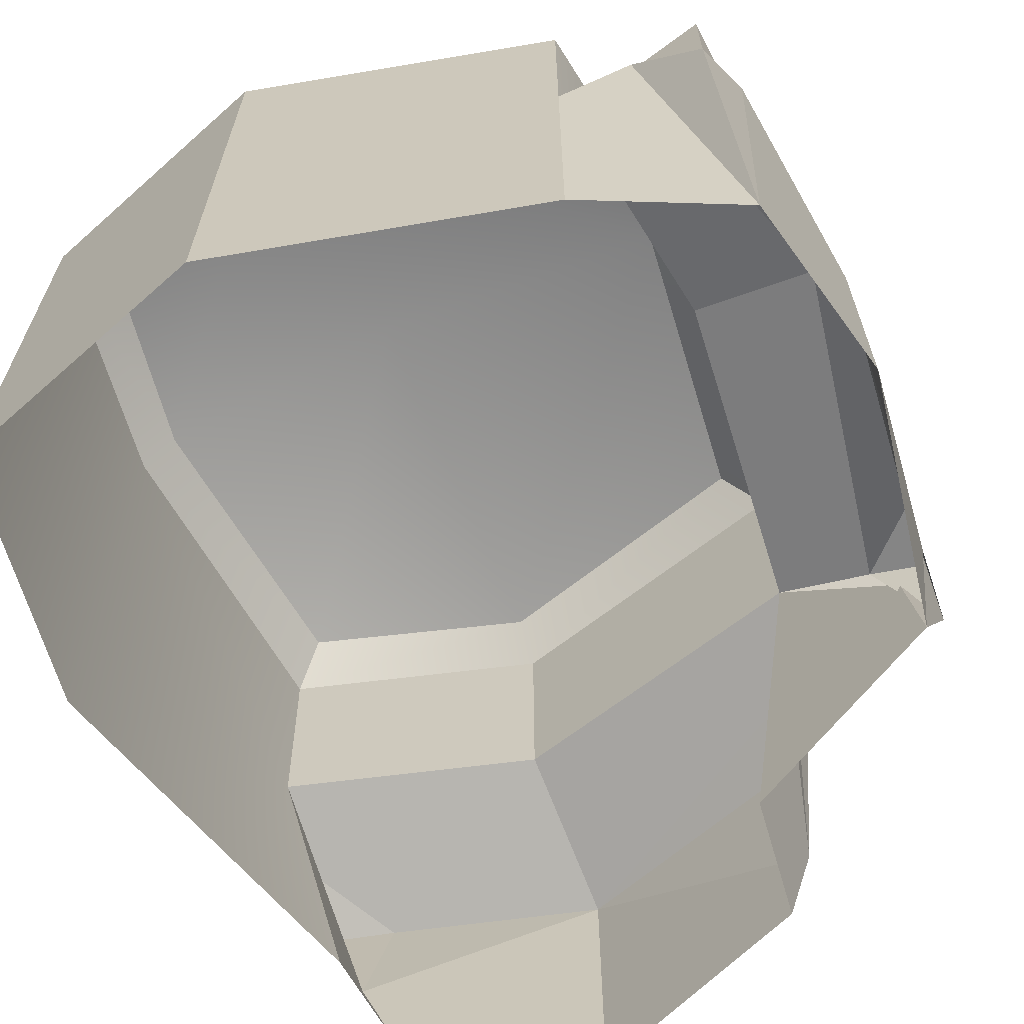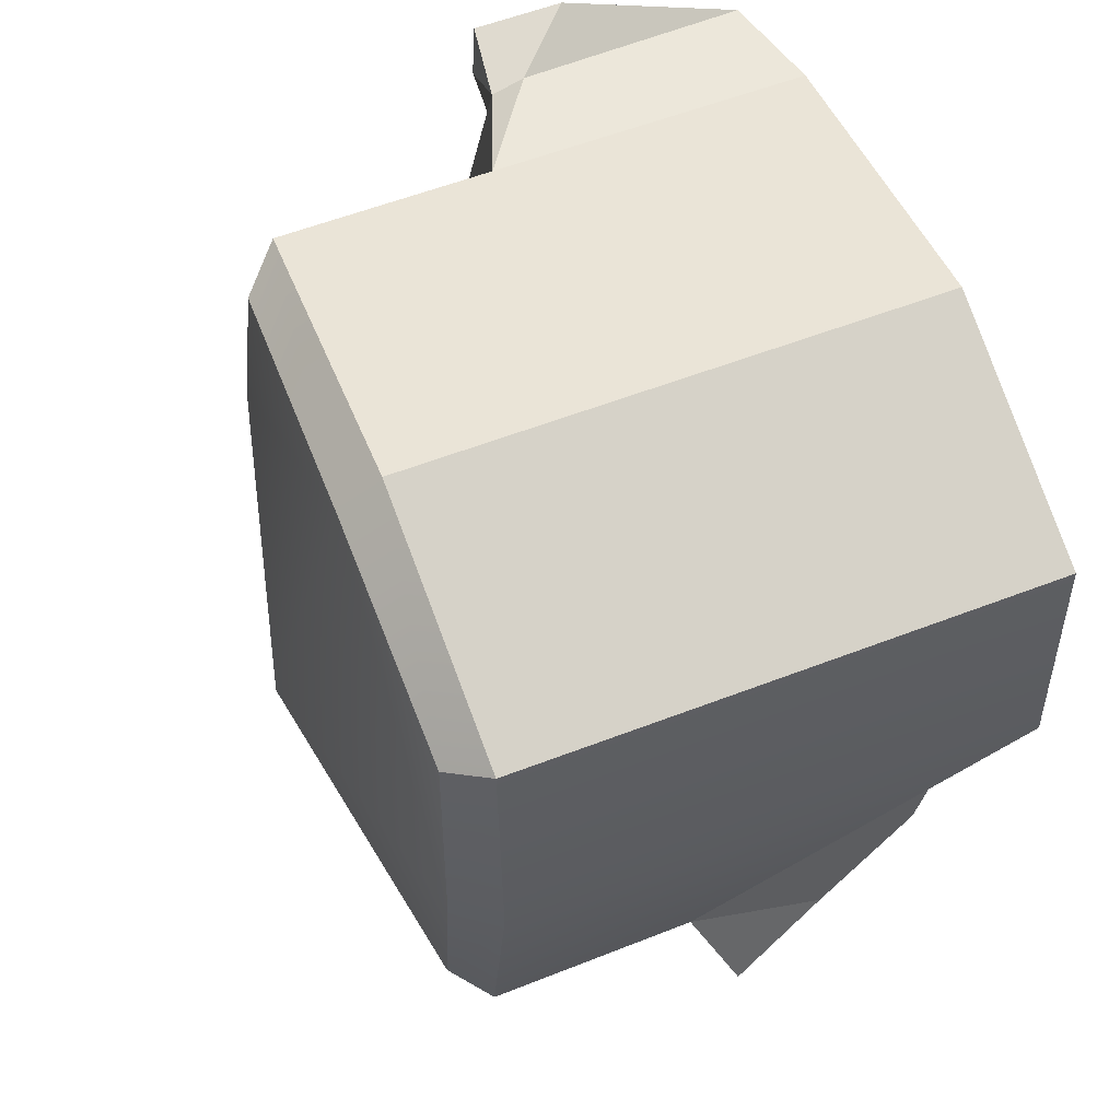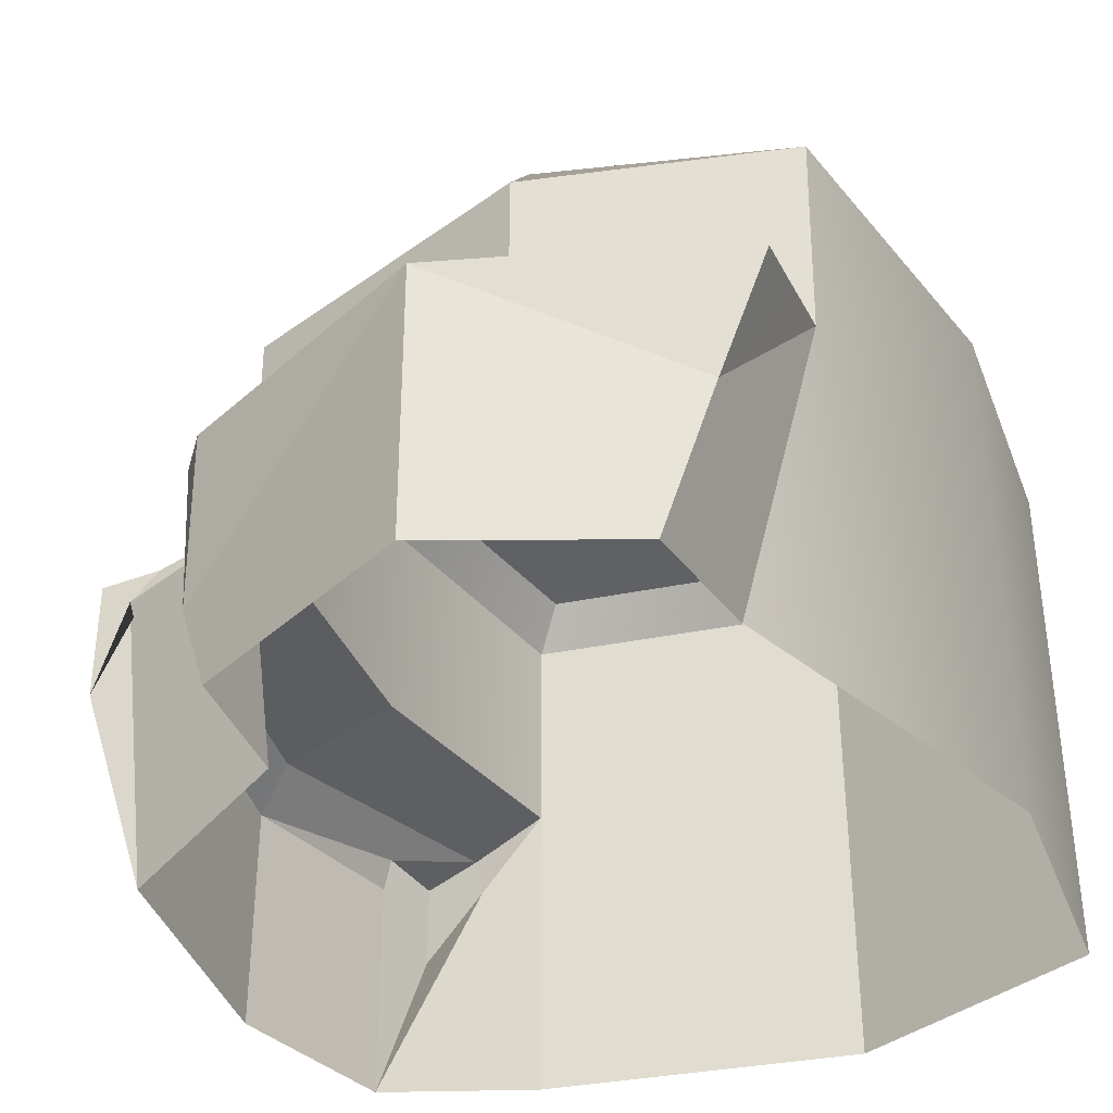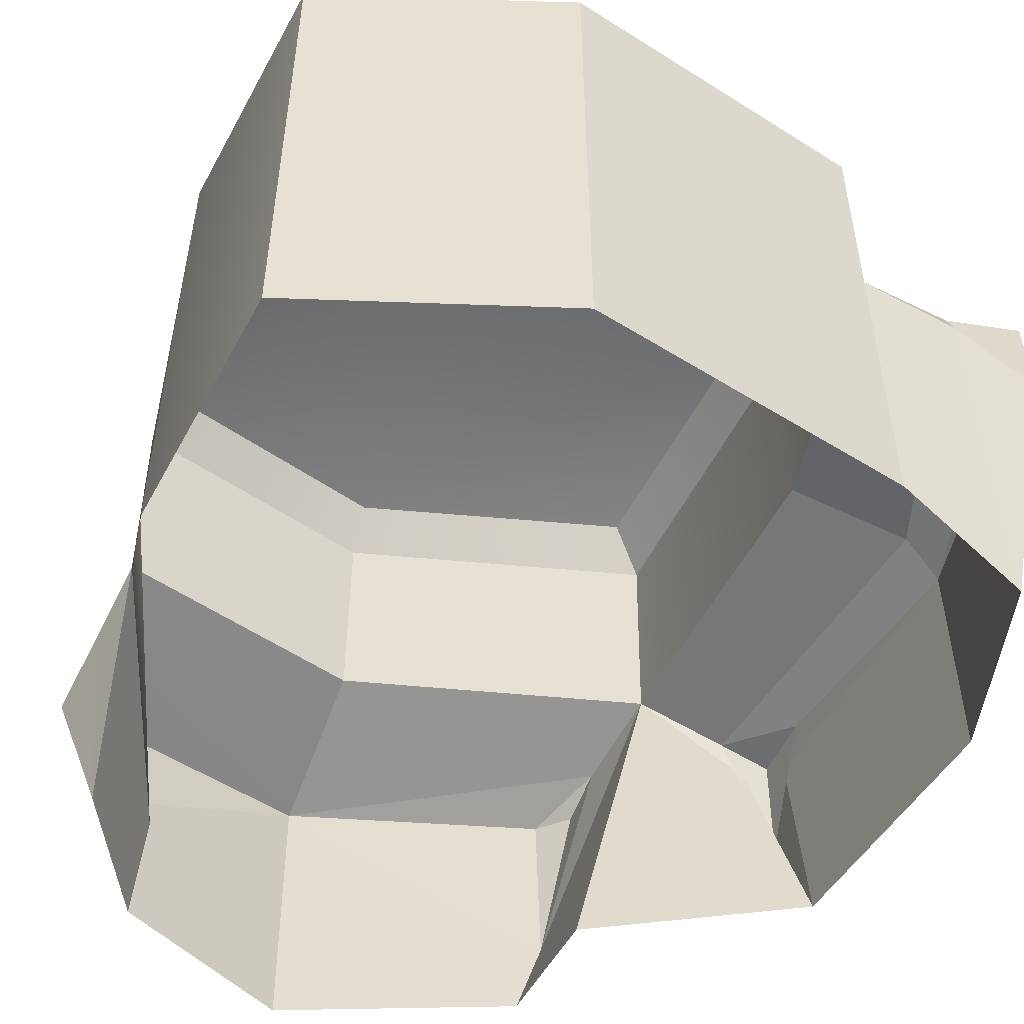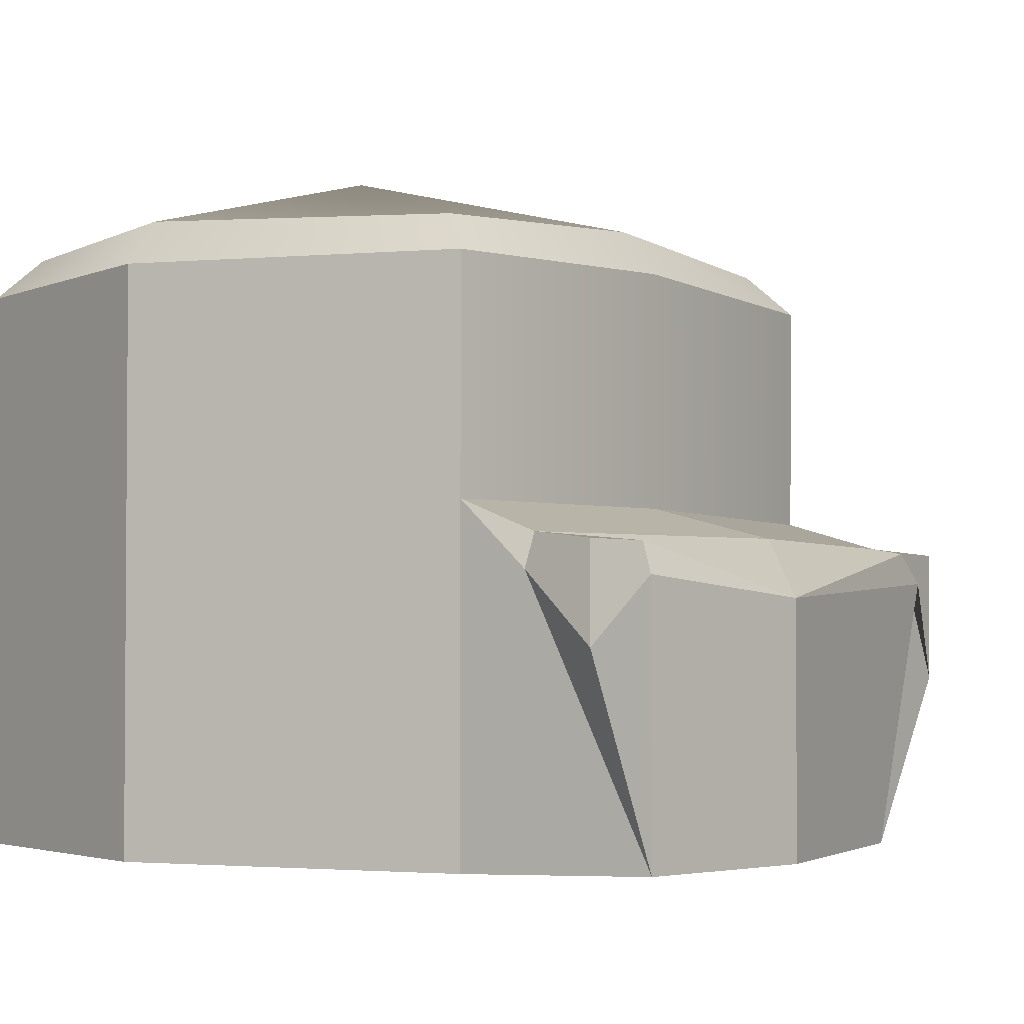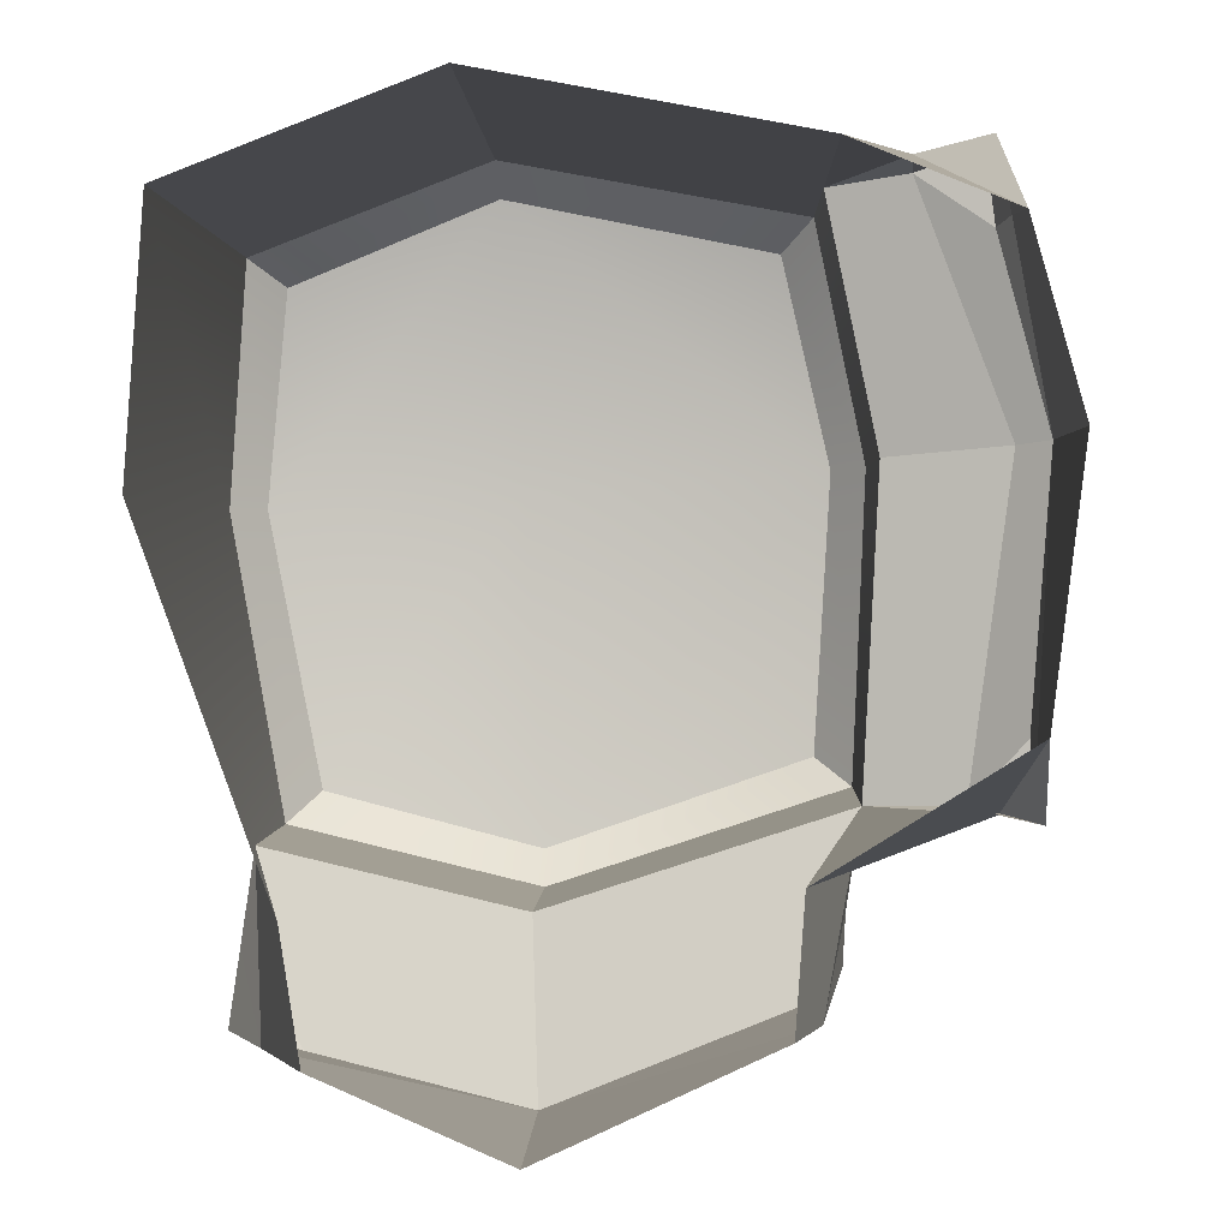
<metadata>
{"format":"obj","ext":"obj","renderer":"f3d","projection":"perspective","resolution":1024,"background":"white","views":[{"elev":-65.4,"azim":20.3,"up":"+Y"},{"elev":58.8,"azim":-111.6,"up":"+Z"},{"elev":-38.0,"azim":-156.1,"up":"+Y"},{"elev":-51.9,"azim":-23.6,"up":"+Y"},{"elev":-2.7,"azim":31.8,"up":"+Y"},{"elev":0.7,"azim":1.6,"up":"+Z"}]}
</metadata>
<code>
g ice_block2
v -0.178 0 -0.2556
v -0.2251 0.2209 -0.2321
v -0.2669 0 -0.01027
v -0.2251 0.2209 -0.2321
v -0.2024 0.0973 -0.3442
v -0.2312 0.1987 -0.2951
v -0.2024 0.0973 -0.3442
v -0.03917 0.1969 -0.3998
v -0.1885 0.1879 -0.3605
v -0.03917 0.1969 -0.3998
v 0.1372 0.05875 -0.3225
v 0.1362 0.1865 -0.3275
v -0.03917 0.1969 -0.3998
v 0.1362 0.1865 -0.3275
v 0.158 0.2002 -0.2711
v -0.1885 0.1879 -0.3605
v -0.2364 0.1809 -0.3464
v -0.2024 0.0973 -0.3442
v -0.2024 0.0973 -0.3442
v -0.2364 0.1809 -0.3464
v -0.2312 0.1987 -0.2951
v -0.2312 0.1987 -0.2951
v -0.2364 0.1809 -0.3464
v -0.1885 0.1879 -0.3605
v 0.158 0.2002 -0.2711
v 0.1552 0.1837 -0.3044
v 0.1372 0.05875 -0.3225
v 0.1372 0.05875 -0.3225
v 0.1552 0.1837 -0.3044
v 0.1362 0.1865 -0.3275
v 0.1362 0.1865 -0.3275
v 0.1552 0.1837 -0.3044
v 0.158 0.2002 -0.2711
v 0.1445 0.2231 0.1945
v 0.1445 0 0.1945
v -0.07891 0 0.236
v 0.1695 0.2209 -0.2054
v 0.158 0.2002 -0.2711
v 0.1372 0.05875 -0.3225
v 0.2353 0.2021 -0.2043
v 0.1695 0.2209 -0.2054
v 0.2531 0.1797 -0.2078
v 0.2762 0.1768 -0.1861
v 0.2854 0.1646 0.02867
v 0.2751 0.1969 -0.1601
v 0.2531 0.1797 -0.2078
v 0.2634 0 -0.1492
v 0.2747 0.1119 -0.2087
v 0.2747 0.1119 -0.2087
v 0.2634 0 -0.1492
v 0.2762 0.1768 -0.1861
v 0.1445 0.2231 0.1945
v 0.2001 0.2021 0.2009
v 0.1986 0.18 0.2096
v 0.2608 0.177 0.1708
v 0.2505 0 0.1517
v 0.2461 0.1345 0.2159
v 0.2461 0.1345 0.2159
v 0.2505 0 0.1517
v 0.1986 0.18 0.2096
v 0.2854 0.1646 0.02867
v 0.2608 0.177 0.1708
v 0.2527 0.1969 0.1653
v 0.2353 0.2021 -0.2043
v 0.2753 0.1969 -0.2085
v 0.2751 0.1969 -0.1601
v 0.2527 0.1969 0.1653
v 0.2461 0.1969 0.2159
v 0.2001 0.2021 0.2009
v -0.1885 0.1879 -0.3605
v -0.03917 0.1969 -0.3998
v -0.2312 0.1987 -0.2951
v -0.04426 0.2231 -0.2753
v -0.2251 0.2209 -0.2321
v -0.2024 0.0973 -0.3442
v -0.1646 0 -0.3418
v -0.0385 0 -0.397
v -0.03917 0.1969 -0.3998
v 0.1372 0.05875 -0.3225
v -0.03917 0.1969 -0.3998
v -0.0385 0 -0.397
v 0.1184 0 -0.3237
v -0.178 0 -0.2556
v -0.1646 0 -0.3418
v -0.2024 0.0973 -0.3442
v -0.2251 0.2209 -0.2321
v -0.04426 0.2231 -0.2753
v -0.03917 0.1969 -0.3998
v 0.158 0.2002 -0.2711
v 0.1695 0.2209 -0.2054
v 0.1372 0.05875 -0.3225
v 0.1184 0 -0.3237
v 0.1246 0 -0.2351
v 0.1695 0.2209 -0.2054
v 0.2751 0.1969 -0.1601
v 0.2854 0.1646 0.02867
v 0.266 0.2018 0.02708
v 0.2353 0.2021 -0.2043
v 0.2762 0.1768 -0.1861
v 0.2634 0 -0.1492
v 0.2854 0 0.02867
v 0.2854 0.1646 0.02867
v 0.2854 0 0.02867
v 0.2505 0 0.1517
v 0.2608 0.177 0.1708
v 0.2854 0.1646 0.02867
v 0.1246 0 -0.2351
v 0.2634 0 -0.1492
v 0.2531 0.1797 -0.2078
v 0.1695 0.2209 -0.2054
v 0.181 0.2231 0.02009
v 0.266 0.2018 0.02708
v 0.2001 0.2021 0.2009
v 0.1445 0.2231 0.1945
v 0.1986 0.18 0.2096
v 0.2505 0 0.1517
v 0.1445 0 0.1945
v 0.1445 0.2231 0.1945
v 0.2353 0.2021 -0.2043
v 0.266 0.2018 0.02708
v 0.181 0.2231 0.02009
v 0.1695 0.2209 -0.2054
v 0.2854 0.1646 0.02867
v 0.2527 0.1969 0.1653
v 0.2001 0.2021 0.2009
v 0.266 0.2018 0.02708
v 0.2747 0.1119 -0.2087
v 0.2753 0.1969 -0.2085
v 0.2353 0.2021 -0.2043
v 0.2531 0.1797 -0.2078
v 0.2751 0.1969 -0.1601
v 0.2753 0.1969 -0.2085
v 0.2747 0.1119 -0.2087
v 0.2762 0.1768 -0.1861
v 0.2001 0.2021 0.2009
v 0.2461 0.1969 0.2159
v 0.2461 0.1345 0.2159
v 0.1986 0.18 0.2096
v 0.2461 0.1345 0.2159
v 0.2461 0.1969 0.2159
v 0.2527 0.1969 0.1653
v 0.2608 0.177 0.1708
v -0.2042 0.3995 -0.2094
v -0.2669 0.3761 -0.01027
v -0.2272 0.3731 -0.2311
v -0.2443 0.4061 -0.008741
v -0.2542 0.3731 0.1675
v -0.229 0.3995 0.149
v -0.2272 0.3731 -0.2311
v -0.04426 0.3755 -0.2753
v -0.0459 0.4047 -0.251
v -0.2042 0.3995 -0.2094
v 0.1458 0.3995 -0.1847
v -0.0459 0.4047 -0.251
v -0.04426 0.3755 -0.2753
v 0.1715 0.3731 -0.2041
v 0.1715 0.3731 -0.2041
v 0.181 0.3757 0.02009
v 0.1578 0.4052 0.01851
v 0.1458 0.3995 -0.1847
v 0.181 0.3757 0.02009
v 0.1445 0.3731 0.1945
v 0.1222 0.3995 0.1718
v 0.1578 0.4052 0.01851
v -0.229 0.3995 0.149
v -0.07731 0.4056 0.2124
v -0.07891 0.3759 0.236
v -0.2542 0.3731 0.1675
v -0.07731 0.4056 0.2124
v 0.1222 0.3995 0.1718
v 0.1445 0.3731 0.1945
v -0.07891 0.3759 0.236
v -0.2042 0.3995 -0.2094
v -0.06316 0.4588 0.003538
v -0.2443 0.4061 -0.008741
v -0.0459 0.4047 -0.251
v 0.1578 0.4052 0.01851
v 0.1458 0.3995 -0.1847
v -0.07731 0.4056 0.2124
v -0.229 0.3995 0.149
v -0.2443 0.4061 -0.008741
v -0.06316 0.4588 0.003538
v 0.1578 0.4052 0.01851
v 0.1222 0.3995 0.1718
v -0.04426 0.3755 -0.2753
v -0.2272 0.3731 -0.2311
v -0.2251 0.2209 -0.2321
v -0.04426 0.2231 -0.2753
v 0.1715 0.3731 -0.2041
v 0.1695 0.2209 -0.2054
v 0.181 0.2231 0.02009
v 0.181 0.3757 0.02009
v 0.1445 0.2231 0.1945
v 0.1445 0.3731 0.1945
v -0.07891 0.3759 0.236
v 0.1445 0.3731 0.1945
v 0.1445 0.2231 0.1945
v -0.07891 0 0.236
v -0.2542 0 0.1675
v -0.2542 0.3731 0.1675
v -0.07891 0.3759 0.236
v -0.07891 0 0.236
v -0.2669 0.3761 -0.01027
v -0.2542 0.3731 0.1675
v -0.2542 0 0.1675
v -0.2669 0 -0.01027
v -0.2251 0.2209 -0.2321
v -0.2272 0.3731 -0.2311
v 0.1695 0.2209 -0.2054
v 0.1715 0.3731 -0.2041
v -0.04426 0.3755 -0.2753
v -0.04426 0.2231 -0.2753
g ice_block2_0
f 3 2 1
f 6 5 4
f 9 8 7
f 12 11 10
f 15 14 13
f 18 17 16
f 21 20 19
f 24 23 22
f 27 26 25
f 30 29 28
f 33 32 31
f 36 35 34
f 39 38 37
f 42 41 40
f 45 44 43
f 48 47 46
f 51 50 49
f 54 53 52
f 57 56 55
f 60 59 58
f 63 62 61
f 66 65 64
f 69 68 67
f 72 71 70
f 73 71 72
f 74 73 72
f 77 76 75
f 78 77 75
f 81 80 79
f 82 81 79
f 85 84 83
f 86 85 83
f 89 88 87
f 90 89 87
f 93 92 91
f 94 93 91
f 97 96 95
f 98 97 95
f 101 100 99
f 102 101 99
f 105 104 103
f 106 105 103
f 109 108 107
f 110 109 107
f 113 112 111
f 114 113 111
f 117 116 115
f 118 117 115
f 121 120 119
f 122 121 119
f 125 124 123
f 126 125 123
f 129 128 127
f 130 129 127
f 133 132 131
f 134 133 131
f 137 136 135
f 138 137 135
f 141 140 139
f 142 141 139
f 145 144 143
f 144 146 143
f 144 147 146
f 147 148 146
f 151 150 149
f 152 151 149
f 155 154 153
f 156 155 153
f 159 158 157
f 160 159 157
f 163 162 161
f 164 163 161
f 167 166 165
f 168 167 165
f 171 170 169
f 172 171 169
f 175 174 173
f 174 176 173
f 174 177 176
f 177 178 176
f 181 180 179
f 182 181 179
f 182 179 183
f 179 184 183
f 187 186 185
f 188 187 185
f 191 190 189
f 192 191 189
f 191 192 193
f 192 194 193
f 197 196 195
f 198 197 195
f 201 200 199
f 202 201 199
f 205 204 203
f 206 205 203
f 206 203 207
f 203 208 207
f 211 210 209
f 212 211 209

</code>
